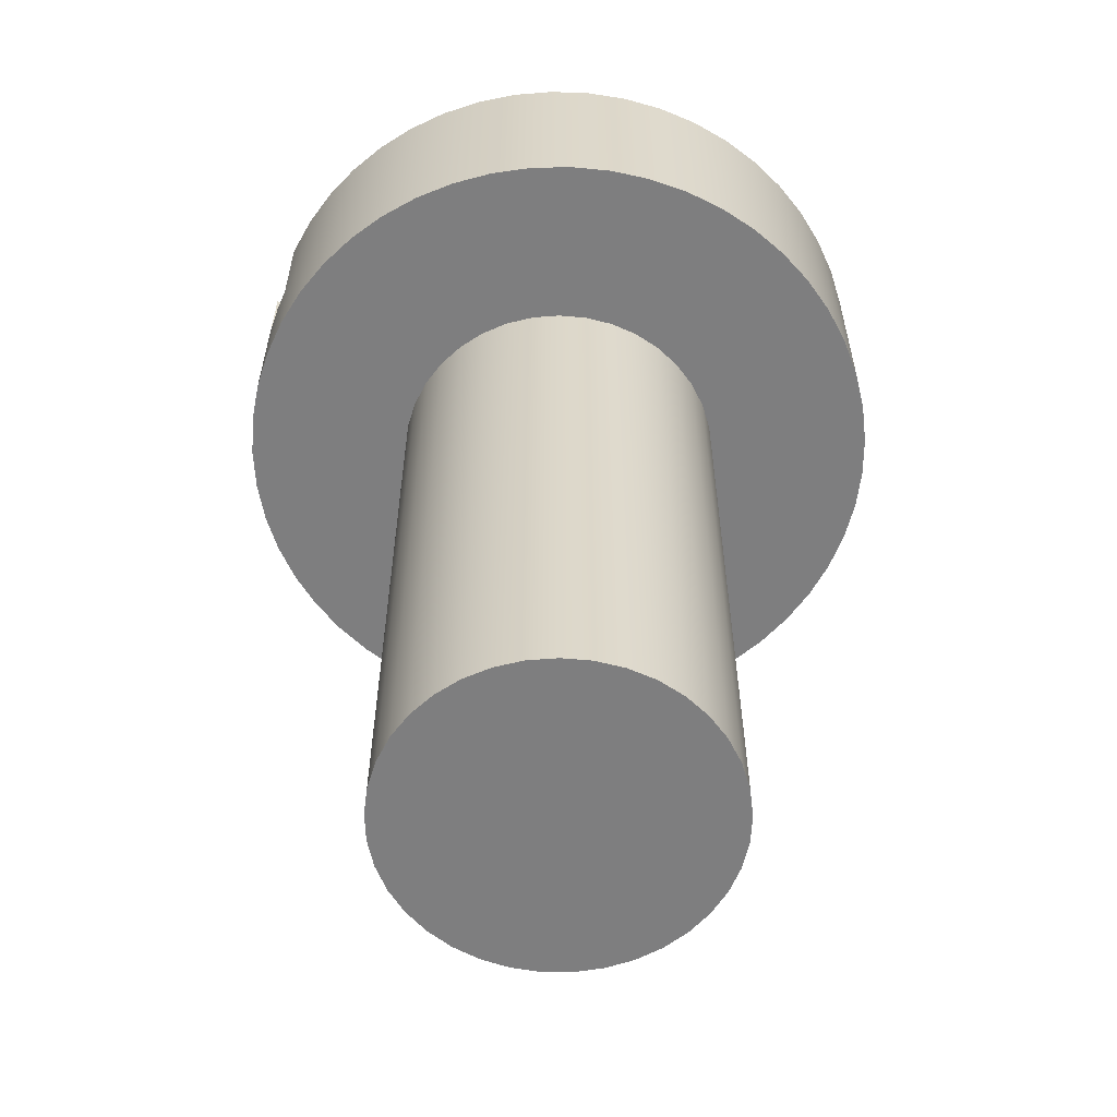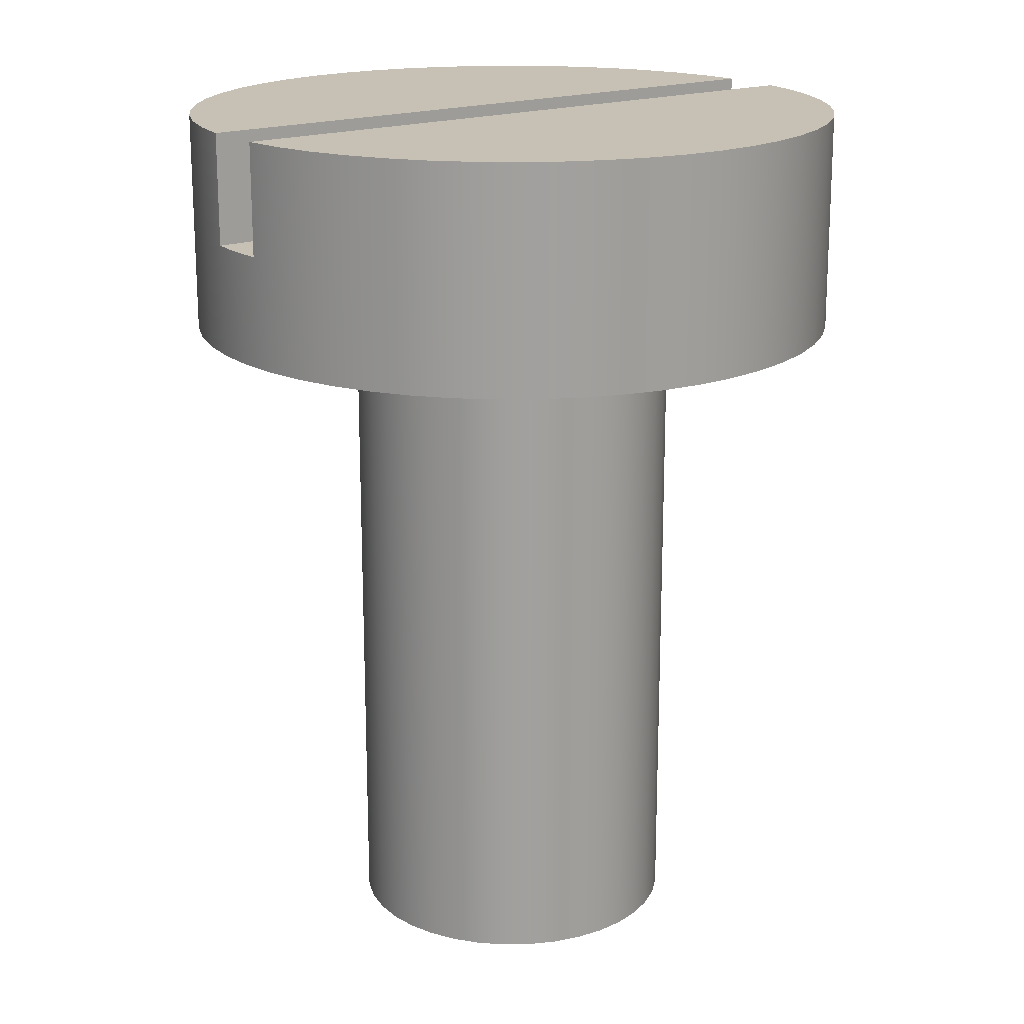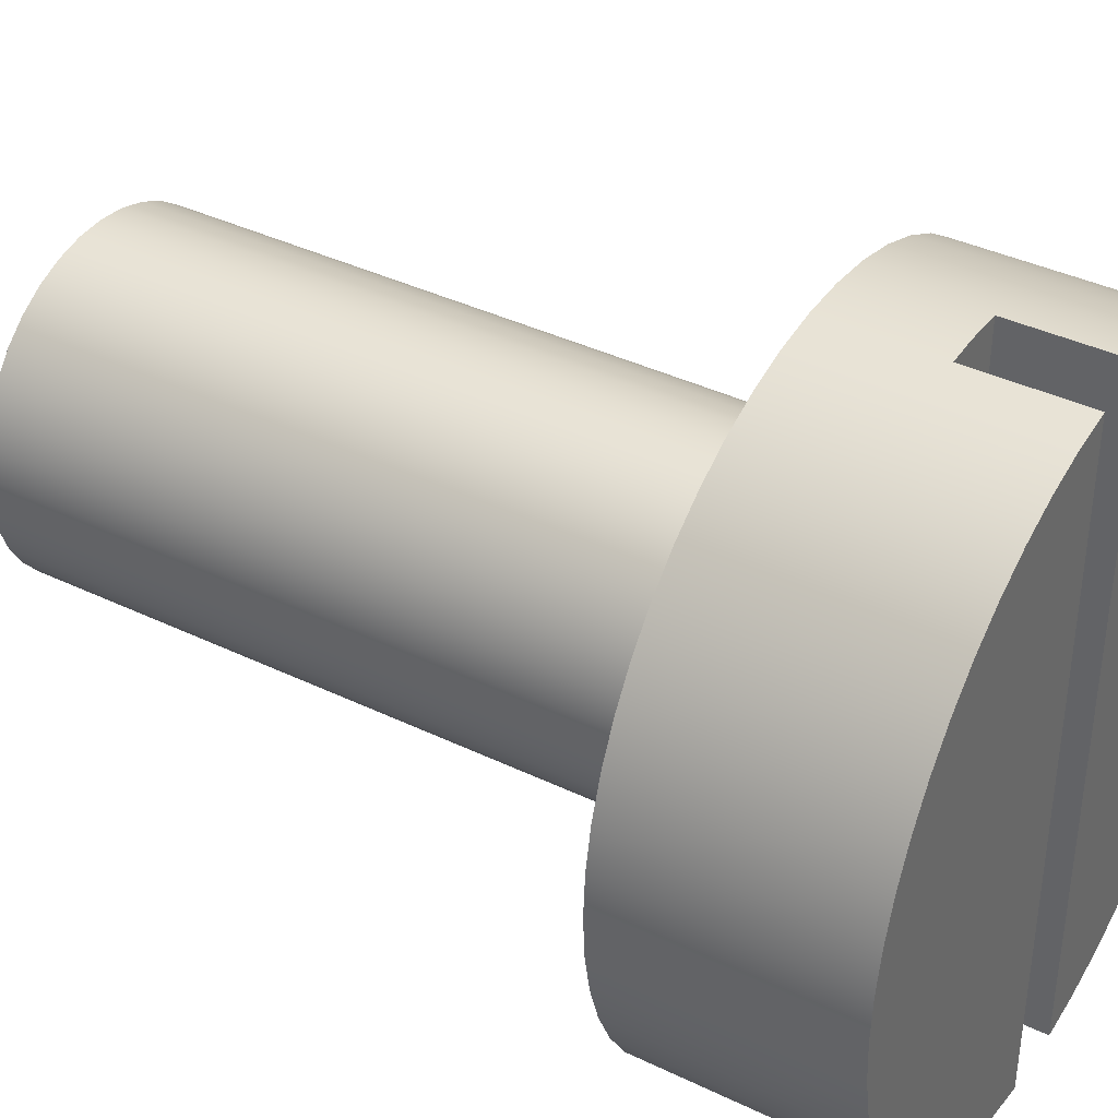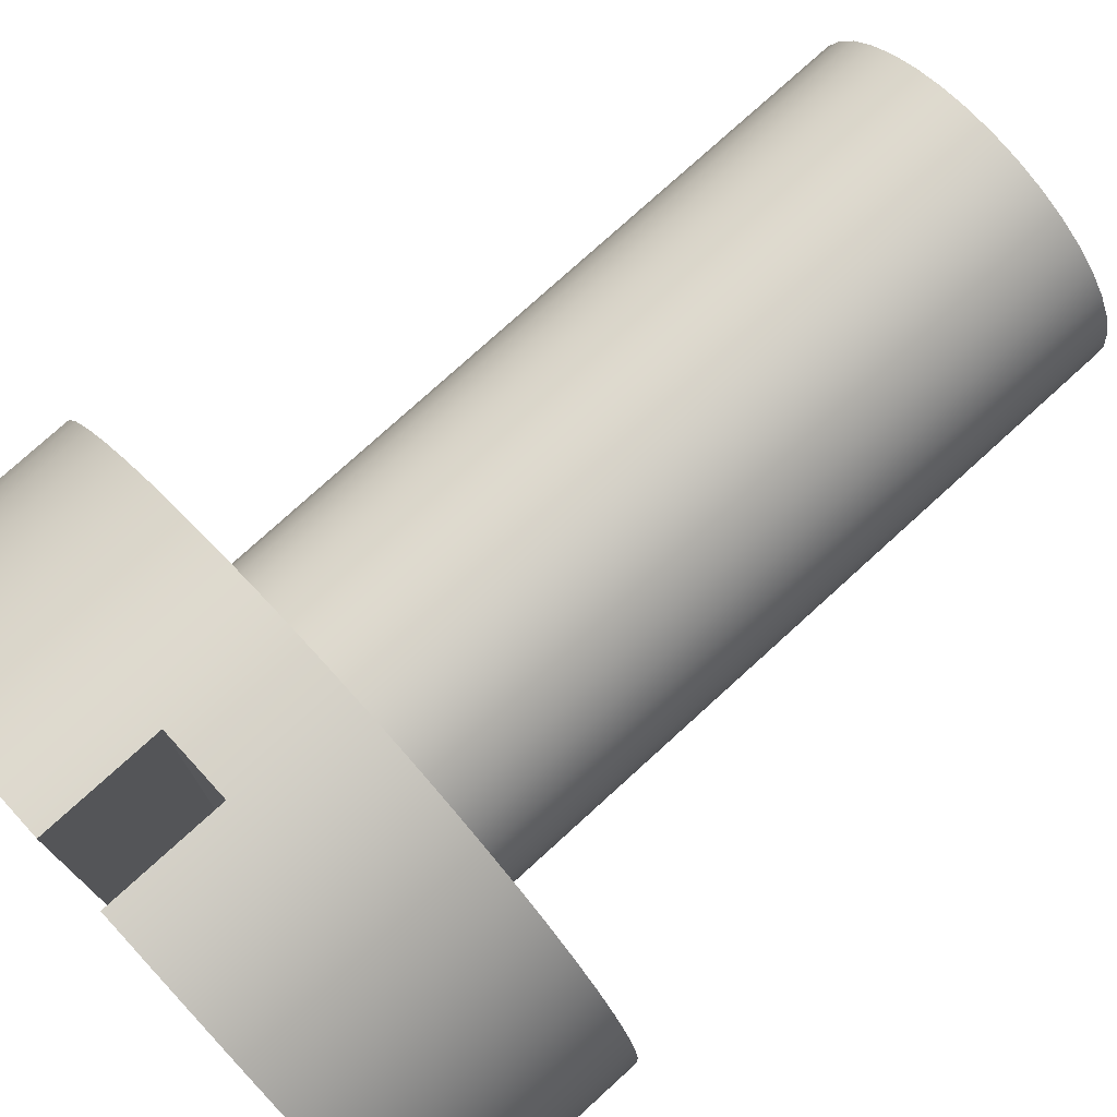
<metadata>
{"format":"obj","ext":"obj","renderer":"f3d","projection":"perspective","resolution":1024,"background":"white","views":[{"elev":-59.5,"azim":-109.8,"up":"+Y"},{"elev":18.5,"azim":-125.9,"up":"+Y"},{"elev":38.6,"azim":121.3,"up":"+Z"},{"elev":76.2,"azim":-132.4,"up":"+Z"}]}
</metadata>
<code>
v -0.02968 0.8 -0.2985
v -0.02968 0.8 0.2985
v -0.02968 0.7 0.2985
v -0.02968 0.7 -0.2985
v 0.02968 0.8 0.2985
v 0.02968 0.8 -0.2985
v 0.02968 0.7 -0.2985
v 0.02968 0.7 0.2985
v 0.02968 0.7 -0.2985
v 0.009908 0.7 -0.2998
v -0.009908 0.7 -0.2998
v -0.02968 0.7 -0.2985
v -0.02968 0.7 0.2985
v -0.009908 0.7 0.2998
v 0.009908 0.7 0.2998
v 0.02968 0.7 0.2985
v 0.02968 0.8 -0.2985
v 0.02968 0.8 0.2985
v 0.06598 0.8 0.2927
v 0.1013 0.8 0.2824
v 0.1351 0.8 0.2679
v 0.1668 0.8 0.2493
v 0.1961 0.8 0.2271
v 0.2224 0.8 0.2014
v 0.2453 0.8 0.1726
v 0.2646 0.8 0.1413
v 0.2799 0.8 0.1079
v 0.291 0.8 0.07285
v 0.2977 0.8 0.0367
v 0.3 0.8 3.674e-17
v 0.2977 0.8 -0.0367
v 0.291 0.8 -0.07285
v 0.2799 0.8 -0.1079
v 0.2646 0.8 -0.1413
v 0.2453 0.8 -0.1726
v 0.2224 0.8 -0.2014
v 0.1961 0.8 -0.2271
v 0.1668 0.8 -0.2493
v 0.1351 0.8 -0.2679
v 0.1013 0.8 -0.2824
v 0.06598 0.8 -0.2927
v -0.02968 0.8 0.2985
v -0.02968 0.8 -0.2985
v -0.06598 0.8 -0.2927
v -0.1013 0.8 -0.2824
v -0.1351 0.8 -0.2679
v -0.1668 0.8 -0.2493
v -0.1961 0.8 -0.2271
v -0.2224 0.8 -0.2014
v -0.2453 0.8 -0.1726
v -0.2646 0.8 -0.1413
v -0.2799 0.8 -0.1079
v -0.291 0.8 -0.07285
v -0.2977 0.8 -0.0367
v -0.3 0.8 0
v -0.2977 0.8 0.0367
v -0.291 0.8 0.07285
v -0.2799 0.8 0.1079
v -0.2646 0.8 0.1413
v -0.2453 0.8 0.1726
v -0.2224 0.8 0.2014
v -0.1961 0.8 0.2271
v -0.1668 0.8 0.2493
v -0.1351 0.8 0.2679
v -0.1013 0.8 0.2824
v -0.06598 0.8 0.2927
v 0.3 0.6 -3.674e-17
v 0.2977 0.6 0.03687
v 0.2909 0.6 0.07317
v 0.2797 0.6 0.1084
v 0.2643 0.6 0.1419
v 0.2449 0.6 0.1733
v 0.2217 0.6 0.2021
v 0.1952 0.6 0.2278
v 0.1657 0.6 0.2501
v 0.1337 0.6 0.2685
v 0.09971 0.6 0.2829
v 0.06418 0.6 0.2931
v 0.02768 0.6 0.2987
v -0.009239 0.6 0.2999
v -0.04602 0.6 0.2964
v -0.0821 0.6 0.2885
v -0.1169 0.6 0.2763
v -0.15 0.6 0.2598
v -0.1808 0.6 0.2394
v -0.2088 0.6 0.2154
v -0.2337 0.6 0.1881
v -0.2551 0.6 0.1579
v -0.2725 0.6 0.1254
v -0.2859 0.6 0.09095
v -0.2949 0.6 0.05512
v -0.2994 0.6 0.01847
v -0.2994 0.6 -0.01847
v -0.2949 0.6 -0.05512
v -0.2859 0.6 -0.09095
v -0.2725 0.6 -0.1254
v -0.2551 0.6 -0.1579
v -0.2337 0.6 -0.1881
v -0.2088 0.6 -0.2154
v -0.1808 0.6 -0.2394
v -0.15 0.6 -0.2598
v -0.1169 0.6 -0.2763
v -0.0821 0.6 -0.2885
v -0.04602 0.6 -0.2964
v -0.009239 0.6 -0.2999
v 0.02768 0.6 -0.2987
v 0.06418 0.6 -0.2931
v 0.09971 0.6 -0.2829
v 0.1337 0.6 -0.2685
v 0.1657 0.6 -0.2501
v 0.1952 0.6 -0.2278
v 0.2217 0.6 -0.2021
v 0.2449 0.6 -0.1733
v 0.2643 0.6 -0.1419
v 0.2797 0.6 -0.1084
v 0.2909 0.6 -0.07317
v 0.2977 0.6 -0.03687
v -0.15 0.6 1.837e-17
v -0.1478 0.6 0.02535
v -0.1414 0.6 0.04997
v -0.131 0.6 0.07315
v -0.1167 0.6 0.09423
v -0.0991 0.6 0.1126
v -0.07865 0.6 0.1277
v -0.05593 0.6 0.1392
v -0.0316 0.6 0.1466
v -0.006366 0.6 0.1499
v 0.01905 0.6 0.1488
v 0.04392 0.6 0.1434
v 0.06753 0.6 0.1339
v 0.08919 0.6 0.1206
v 0.1083 0.6 0.1038
v 0.1243 0.6 0.084
v 0.1367 0.6 0.06179
v 0.1452 0.6 0.0378
v 0.1495 0.6 0.01272
v 0.1495 0.6 -0.01272
v 0.1452 0.6 -0.0378
v 0.1367 0.6 -0.06179
v 0.1243 0.6 -0.084
v 0.1083 0.6 -0.1038
v 0.08919 0.6 -0.1206
v 0.06753 0.6 -0.1339
v 0.04392 0.6 -0.1434
v 0.01905 0.6 -0.1488
v -0.006366 0.6 -0.1499
v -0.0316 0.6 -0.1466
v -0.05593 0.6 -0.1392
v -0.07865 0.6 -0.1277
v -0.0991 0.6 -0.1126
v -0.1167 0.6 -0.09423
v -0.131 0.6 -0.07315
v -0.1414 0.6 -0.04997
v -0.1478 0.6 -0.02535
v -0.02968 0.7 0.2985
v -0.02968 0.8 0.2985
v -0.06598 0.8 0.2927
v -0.1013 0.8 0.2824
v -0.1351 0.8 0.2679
v -0.1668 0.8 0.2493
v -0.1961 0.8 0.2271
v -0.2224 0.8 0.2014
v -0.2453 0.8 0.1726
v -0.2646 0.8 0.1413
v -0.2799 0.8 0.1079
v -0.291 0.8 0.07285
v -0.2977 0.8 0.0367
v -0.3 0.8 0
v -0.2977 0.8 -0.0367
v -0.291 0.8 -0.07285
v -0.2799 0.8 -0.1079
v -0.2646 0.8 -0.1413
v -0.2453 0.8 -0.1726
v -0.2224 0.8 -0.2014
v -0.1961 0.8 -0.2271
v -0.1668 0.8 -0.2493
v -0.1351 0.8 -0.2679
v -0.1013 0.8 -0.2824
v -0.06598 0.8 -0.2927
v -0.02968 0.8 -0.2985
v -0.02968 0.7 -0.2985
v -0.009908 0.7 -0.2998
v 0.009908 0.7 -0.2998
v 0.02968 0.7 -0.2985
v 0.02968 0.8 -0.2985
v 0.06598 0.8 -0.2927
v 0.1013 0.8 -0.2824
v 0.1351 0.8 -0.2679
v 0.1668 0.8 -0.2493
v 0.1961 0.8 -0.2271
v 0.2224 0.8 -0.2014
v 0.2453 0.8 -0.1726
v 0.2646 0.8 -0.1413
v 0.2799 0.8 -0.1079
v 0.291 0.8 -0.07285
v 0.2977 0.8 -0.0367
v 0.3 0.8 3.674e-17
v 0.2977 0.8 0.0367
v 0.291 0.8 0.07285
v 0.2799 0.8 0.1079
v 0.2646 0.8 0.1413
v 0.2453 0.8 0.1726
v 0.2224 0.8 0.2014
v 0.1961 0.8 0.2271
v 0.1668 0.8 0.2493
v 0.1351 0.8 0.2679
v 0.1013 0.8 0.2824
v 0.06598 0.8 0.2927
v 0.02968 0.8 0.2985
v 0.02968 0.7 0.2985
v 0.009908 0.7 0.2998
v -0.009908 0.7 0.2998
v 0.3 0.6 -3.674e-17
v 0.2977 0.6 -0.03687
v 0.2909 0.6 -0.07317
v 0.2797 0.6 -0.1084
v 0.2643 0.6 -0.1419
v 0.2449 0.6 -0.1733
v 0.2217 0.6 -0.2021
v 0.1952 0.6 -0.2278
v 0.1657 0.6 -0.2501
v 0.1337 0.6 -0.2685
v 0.09971 0.6 -0.2829
v 0.06418 0.6 -0.2931
v 0.02768 0.6 -0.2987
v -0.009239 0.6 -0.2999
v -0.04602 0.6 -0.2964
v -0.0821 0.6 -0.2885
v -0.1169 0.6 -0.2763
v -0.15 0.6 -0.2598
v -0.1808 0.6 -0.2394
v -0.2088 0.6 -0.2154
v -0.2337 0.6 -0.1881
v -0.2551 0.6 -0.1579
v -0.2725 0.6 -0.1254
v -0.2859 0.6 -0.09095
v -0.2949 0.6 -0.05512
v -0.2994 0.6 -0.01847
v -0.2994 0.6 0.01847
v -0.2949 0.6 0.05512
v -0.2859 0.6 0.09095
v -0.2725 0.6 0.1254
v -0.2551 0.6 0.1579
v -0.2337 0.6 0.1881
v -0.2088 0.6 0.2154
v -0.1808 0.6 0.2394
v -0.15 0.6 0.2598
v -0.1169 0.6 0.2763
v -0.0821 0.6 0.2885
v -0.04602 0.6 0.2964
v -0.009239 0.6 0.2999
v 0.02768 0.6 0.2987
v 0.06418 0.6 0.2931
v 0.09971 0.6 0.2829
v 0.1337 0.6 0.2685
v 0.1657 0.6 0.2501
v 0.1952 0.6 0.2278
v 0.2217 0.6 0.2021
v 0.2449 0.6 0.1733
v 0.2643 0.6 0.1419
v 0.2797 0.6 0.1084
v 0.2909 0.6 0.07317
v 0.2977 0.6 0.03687
v 0.3 0.6 -3.674e-17
v 0.3 0.8 3.674e-17
v -0.15 0.6 1.837e-17
v -0.1478 0.6 -0.02535
v -0.1414 0.6 -0.04997
v -0.131 0.6 -0.07315
v -0.1167 0.6 -0.09423
v -0.0991 0.6 -0.1126
v -0.07865 0.6 -0.1277
v -0.05593 0.6 -0.1392
v -0.0316 0.6 -0.1466
v -0.006366 0.6 -0.1499
v 0.01905 0.6 -0.1488
v 0.04392 0.6 -0.1434
v 0.06753 0.6 -0.1339
v 0.08919 0.6 -0.1206
v 0.1083 0.6 -0.1038
v 0.1243 0.6 -0.084
v 0.1367 0.6 -0.06179
v 0.1452 0.6 -0.0378
v 0.1495 0.6 -0.01272
v 0.1495 0.6 0.01272
v 0.1452 0.6 0.0378
v 0.1367 0.6 0.06179
v 0.1243 0.6 0.084
v 0.1083 0.6 0.1038
v 0.08919 0.6 0.1206
v 0.06753 0.6 0.1339
v 0.04392 0.6 0.1434
v 0.01905 0.6 0.1488
v -0.006366 0.6 0.1499
v -0.0316 0.6 0.1466
v -0.05593 0.6 0.1392
v -0.07865 0.6 0.1277
v -0.0991 0.6 0.1126
v -0.1167 0.6 0.09423
v -0.131 0.6 0.07315
v -0.1414 0.6 0.04997
v -0.1478 0.6 0.02535
v -0.15 0 1.837e-17
v -0.1478 0 0.02535
v -0.1414 0 0.04997
v -0.131 0 0.07315
v -0.1167 0 0.09423
v -0.0991 0 0.1126
v -0.07865 0 0.1277
v -0.05593 0 0.1392
v -0.0316 0 0.1466
v -0.006366 0 0.1499
v 0.01905 0 0.1488
v 0.04392 0 0.1434
v 0.06753 0 0.1339
v 0.08919 0 0.1206
v 0.1083 0 0.1038
v 0.1243 0 0.084
v 0.1367 0 0.06179
v 0.1452 0 0.0378
v 0.1495 0 0.01272
v 0.1495 0 -0.01272
v 0.1452 0 -0.0378
v 0.1367 0 -0.06179
v 0.1243 0 -0.084
v 0.1083 0 -0.1038
v 0.08919 0 -0.1206
v 0.06753 0 -0.1339
v 0.04392 0 -0.1434
v 0.01905 0 -0.1488
v -0.006366 0 -0.1499
v -0.0316 0 -0.1466
v -0.05593 0 -0.1392
v -0.07865 0 -0.1277
v -0.0991 0 -0.1126
v -0.1167 0 -0.09423
v -0.131 0 -0.07315
v -0.1414 0 -0.04997
v -0.1478 0 -0.02535
v -0.15 0 1.837e-17
v -0.15 0.6 1.837e-17
v -0.15 0 1.837e-17
v -0.1478 0 -0.02535
v -0.1414 0 -0.04997
v -0.131 0 -0.07315
v -0.1167 0 -0.09423
v -0.0991 0 -0.1126
v -0.07865 0 -0.1277
v -0.05593 0 -0.1392
v -0.0316 0 -0.1466
v -0.006366 0 -0.1499
v 0.01905 0 -0.1488
v 0.04392 0 -0.1434
v 0.06753 0 -0.1339
v 0.08919 0 -0.1206
v 0.1083 0 -0.1038
v 0.1243 0 -0.084
v 0.1367 0 -0.06179
v 0.1452 0 -0.0378
v 0.1495 0 -0.01272
v 0.1495 0 0.01272
v 0.1452 0 0.0378
v 0.1367 0 0.06179
v 0.1243 0 0.084
v 0.1083 0 0.1038
v 0.08919 0 0.1206
v 0.06753 0 0.1339
v 0.04392 0 0.1434
v 0.01905 0 0.1488
v -0.006366 0 0.1499
v -0.0316 0 0.1466
v -0.05593 0 0.1392
v -0.07865 0 0.1277
v -0.0991 0 0.1126
v -0.1167 0 0.09423
v -0.131 0 0.07315
v -0.1414 0 0.04997
v -0.1478 0 0.02535
g 2e35e3dc-e2ae-11ea-9fb0-54bf646e7e1f
f 1 2 4
f 4 2 3
g 2e4218ee-e2ae-11ea-aefe-54bf646e7e1f
f 5 6 8
f 8 6 7
g 2e459b62-e2ae-11ea-84a8-54bf646e7e1f
f 16 9 15
f 15 9 10
f 15 10 11
f 15 11 14
f 14 11 12
f 14 12 13
g 2dd68526-e2ae-11ea-8c6a-54bf646e7e1f
f 18 19 17
f 17 19 41
f 41 19 40
f 40 19 20
f 40 20 39
f 39 20 21
f 39 21 38
f 38 21 22
f 38 22 37
f 37 22 23
f 37 23 36
f 36 23 24
f 36 24 35
f 35 24 25
f 35 25 34
f 34 25 26
f 34 26 33
f 33 26 27
f 33 27 32
f 32 27 28
f 32 28 31
f 31 28 29
f 31 29 30
g 934c310f-3109-39c3-bc01-bf1b17d51197
f 42 43 66
f 66 43 44
f 66 44 65
f 65 44 45
f 65 45 64
f 64 45 46
f 64 46 63
f 63 46 47
f 63 47 62
f 62 47 61
f 61 47 60
f 60 47 59
f 59 47 58
f 58 47 57
f 57 47 56
f 56 47 55
f 55 47 54
f 54 47 48
f 54 48 53
f 53 48 52
f 52 48 51
f 51 48 50
f 50 48 49
g 2dcd0f24-e2ae-11ea-8e3d-54bf646e7e1f
f 68 136 67
f 67 136 137
f 67 137 117
f 117 137 138
f 117 138 116
f 116 138 115
f 115 138 139
f 115 139 114
f 114 139 140
f 114 140 113
f 113 140 112
f 112 140 141
f 112 141 111
f 111 141 142
f 111 142 110
f 110 142 143
f 110 143 109
f 109 143 108
f 108 143 144
f 108 144 107
f 107 144 145
f 107 145 106
f 106 145 146
f 106 146 105
f 105 146 104
f 104 146 147
f 104 147 103
f 103 147 148
f 103 148 102
f 102 148 101
f 101 148 149
f 101 149 100
f 100 149 150
f 100 150 99
f 99 150 151
f 99 151 98
f 98 151 97
f 97 151 152
f 97 152 96
f 96 152 153
f 96 153 95
f 95 153 154
f 95 154 94
f 94 154 93
f 93 154 118
f 93 118 92
f 92 118 119
f 92 119 91
f 91 119 90
f 90 119 120
f 90 120 89
f 89 120 121
f 89 121 88
f 88 121 122
f 88 122 87
f 87 122 86
f 86 122 123
f 86 123 85
f 85 123 124
f 85 124 84
f 84 124 125
f 84 125 83
f 83 125 82
f 82 125 126
f 82 126 81
f 81 126 127
f 81 127 80
f 80 127 79
f 79 127 128
f 79 128 78
f 78 128 129
f 78 129 77
f 77 129 130
f 77 130 76
f 76 130 75
f 75 130 131
f 75 131 74
f 74 131 132
f 74 132 73
f 73 132 133
f 73 133 72
f 72 133 71
f 71 133 134
f 71 134 70
f 70 134 135
f 70 135 69
f 69 135 68
f 68 135 136
g 2dd1f128-e2ae-11ea-86dd-54bf646e7e1f
f 156 250 155
f 155 250 251
f 155 251 212
f 212 251 211
f 211 251 252
f 211 252 210
f 210 252 253
f 210 253 208
f 208 253 254
f 208 254 207
f 207 254 255
f 207 255 206
f 206 255 256
f 206 256 205
f 205 256 257
f 205 257 204
f 204 257 258
f 204 258 203
f 203 258 259
f 203 259 202
f 202 259 260
f 202 260 201
f 201 260 261
f 201 261 200
f 200 261 262
f 200 262 199
f 199 262 263
f 199 263 198
f 198 263 264
f 198 264 197
f 265 213 196
f 196 213 214
f 196 214 195
f 195 214 215
f 195 215 194
f 194 215 216
f 194 216 193
f 193 216 217
f 193 217 192
f 192 217 218
f 192 218 191
f 191 218 219
f 191 219 190
f 190 219 220
f 190 220 189
f 189 220 221
f 189 221 188
f 188 221 222
f 188 222 187
f 187 222 223
f 187 223 186
f 186 223 224
f 186 224 185
f 185 224 184
f 184 224 225
f 184 225 183
f 183 225 226
f 183 226 182
f 182 226 181
f 181 226 227
f 181 227 180
f 180 227 179
f 179 227 228
f 179 228 178
f 178 228 229
f 178 229 177
f 177 229 230
f 177 230 176
f 176 230 231
f 176 231 175
f 175 231 232
f 175 232 174
f 174 232 233
f 174 233 173
f 173 233 234
f 173 234 172
f 172 234 235
f 172 235 171
f 171 235 236
f 171 236 170
f 170 236 237
f 170 237 169
f 169 237 238
f 169 238 168
f 168 238 239
f 168 239 167
f 167 239 240
f 167 240 166
f 166 240 241
f 166 241 165
f 165 241 242
f 165 242 164
f 164 242 243
f 164 243 163
f 163 243 244
f 163 244 162
f 162 244 245
f 162 245 161
f 161 245 246
f 161 246 160
f 160 246 247
f 160 247 159
f 159 247 248
f 159 248 158
f 158 248 249
f 158 249 157
f 157 249 250
f 157 250 156
f 208 209 210
g 2d659a3a-e2ae-11ea-9d6e-54bf646e7e1f
f 267 339 266
f 266 339 340
f 341 303 302
f 302 303 304
f 302 304 305
f 267 268 339
f 339 268 338
f 338 268 269
f 338 269 337
f 337 269 270
f 337 270 336
f 336 270 271
f 336 271 335
f 335 271 272
f 335 272 334
f 334 272 273
f 334 273 333
f 333 273 274
f 333 274 332
f 332 274 275
f 332 275 331
f 331 275 276
f 331 276 330
f 330 276 277
f 330 277 329
f 329 277 278
f 329 278 328
f 328 278 279
f 328 279 327
f 327 279 280
f 327 280 326
f 326 280 281
f 326 281 325
f 325 281 282
f 325 282 324
f 324 282 283
f 324 283 323
f 323 283 284
f 323 284 322
f 322 284 285
f 322 285 321
f 321 285 286
f 321 286 320
f 320 286 287
f 320 287 319
f 319 287 288
f 319 288 318
f 318 288 289
f 318 289 317
f 317 289 290
f 317 290 316
f 316 290 291
f 316 291 315
f 315 291 292
f 315 292 314
f 314 292 293
f 314 293 313
f 313 293 294
f 313 294 312
f 312 294 295
f 312 295 311
f 311 295 296
f 311 296 310
f 310 296 297
f 310 297 309
f 309 297 298
f 309 298 308
f 308 298 299
f 308 299 307
f 307 299 300
f 307 300 306
f 306 300 301
f 306 301 305
f 305 301 302
g 2d6f5e40-e2ae-11ea-8d24-54bf646e7e1f
f 343 360 342
f 342 360 361
f 342 361 378
f 378 361 362
f 378 362 377
f 377 362 363
f 377 363 376
f 376 363 364
f 376 364 375
f 375 364 365
f 375 365 374
f 374 365 366
f 374 366 373
f 373 366 367
f 373 367 372
f 372 367 368
f 372 368 371
f 371 368 369
f 371 369 370
f 360 343 359
f 359 343 344
f 359 344 358
f 358 344 345
f 358 345 357
f 357 345 346
f 357 346 356
f 356 346 347
f 356 347 355
f 355 347 348
f 355 348 354
f 354 348 349
f 354 349 353
f 353 349 350
f 353 350 352
f 352 350 351

</code>
